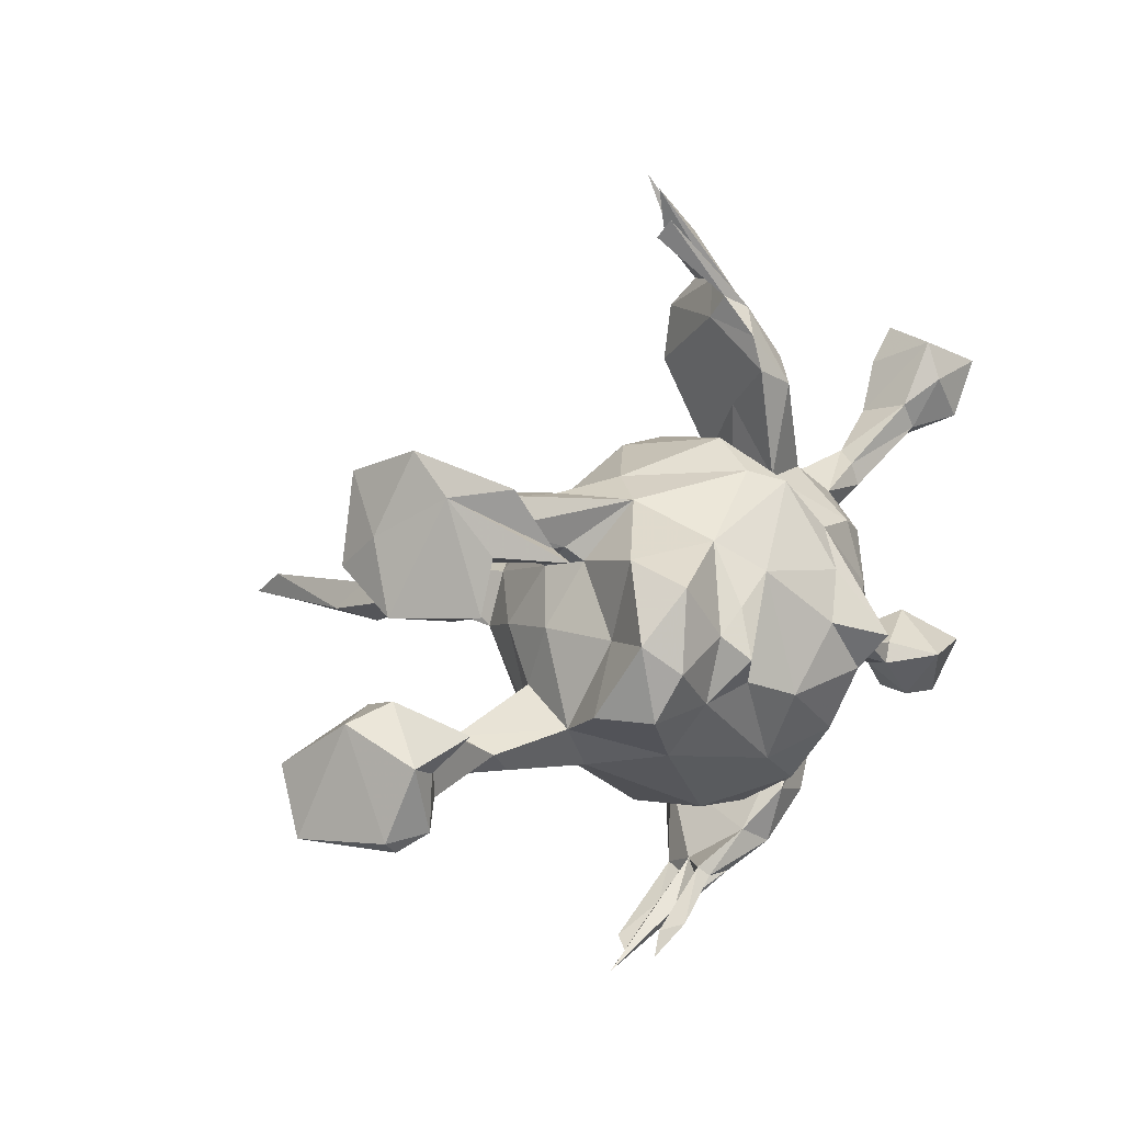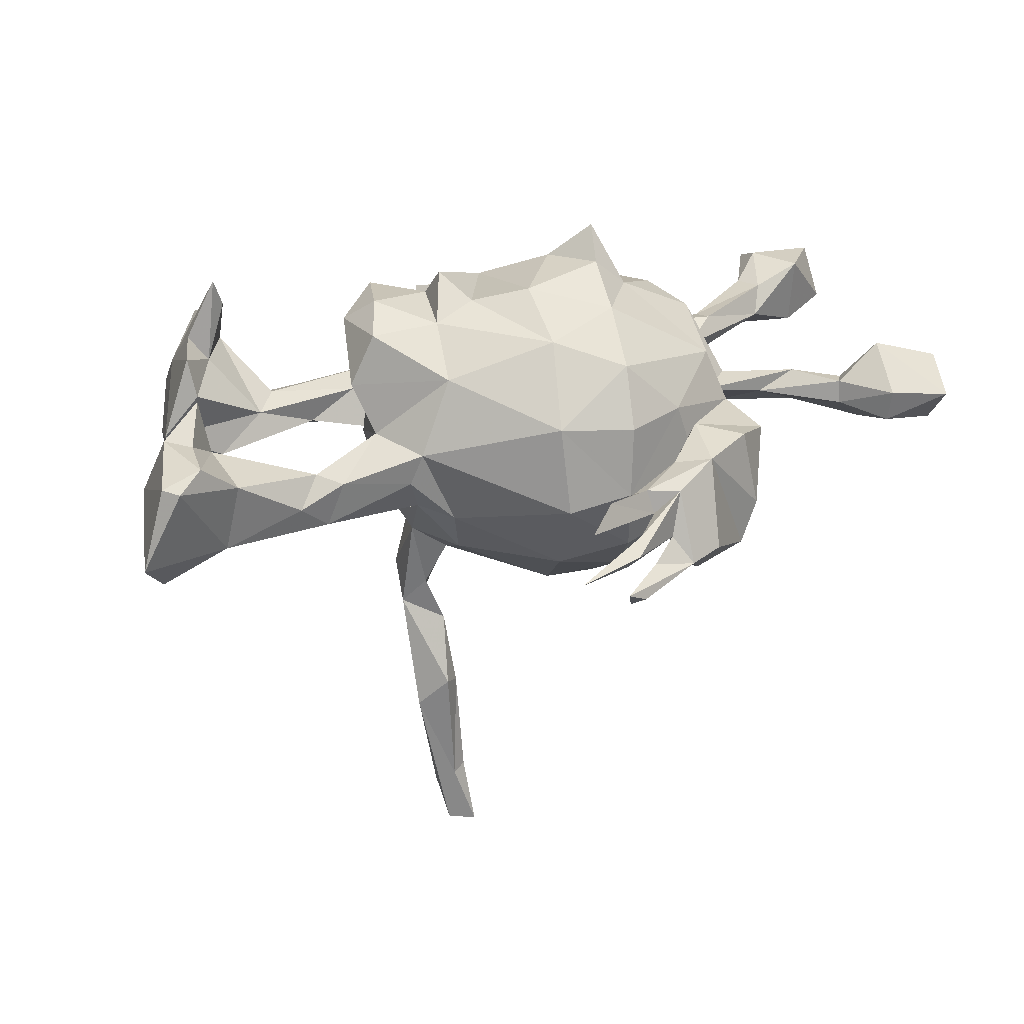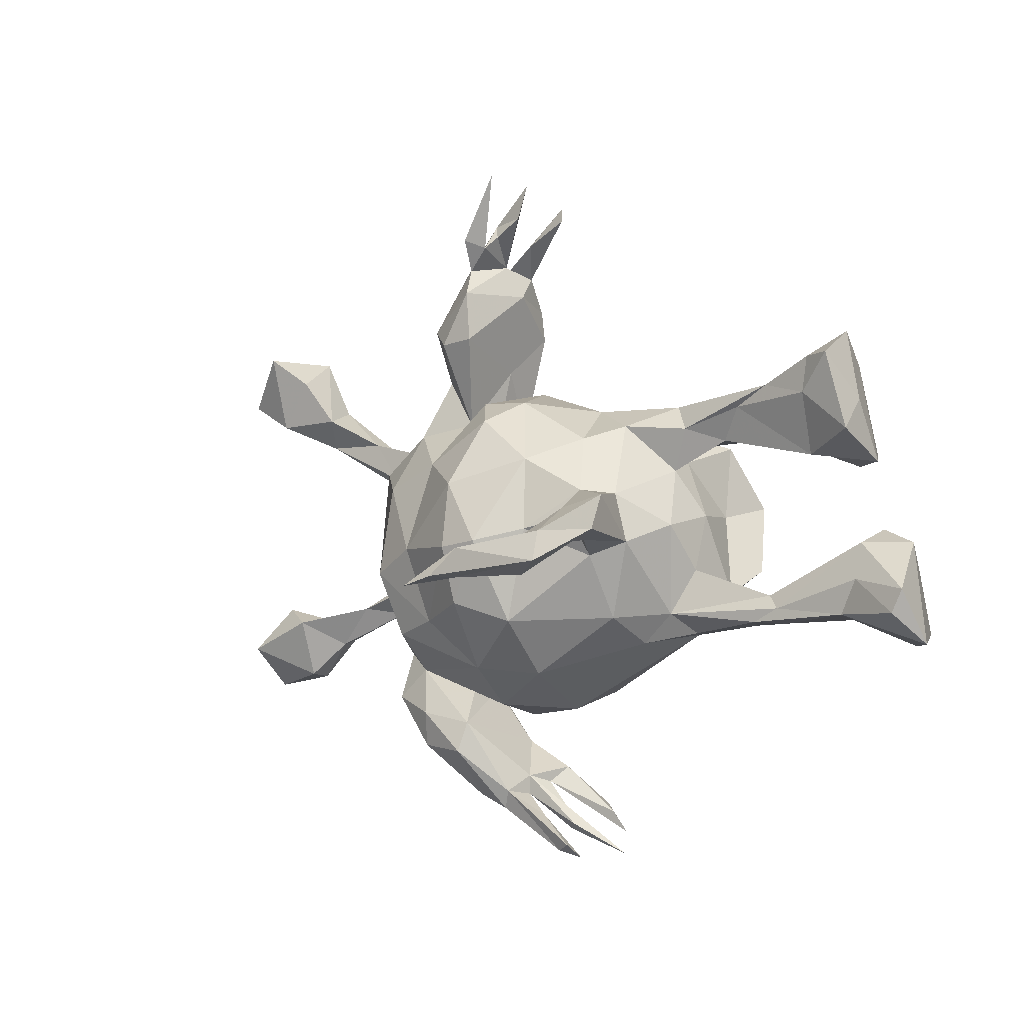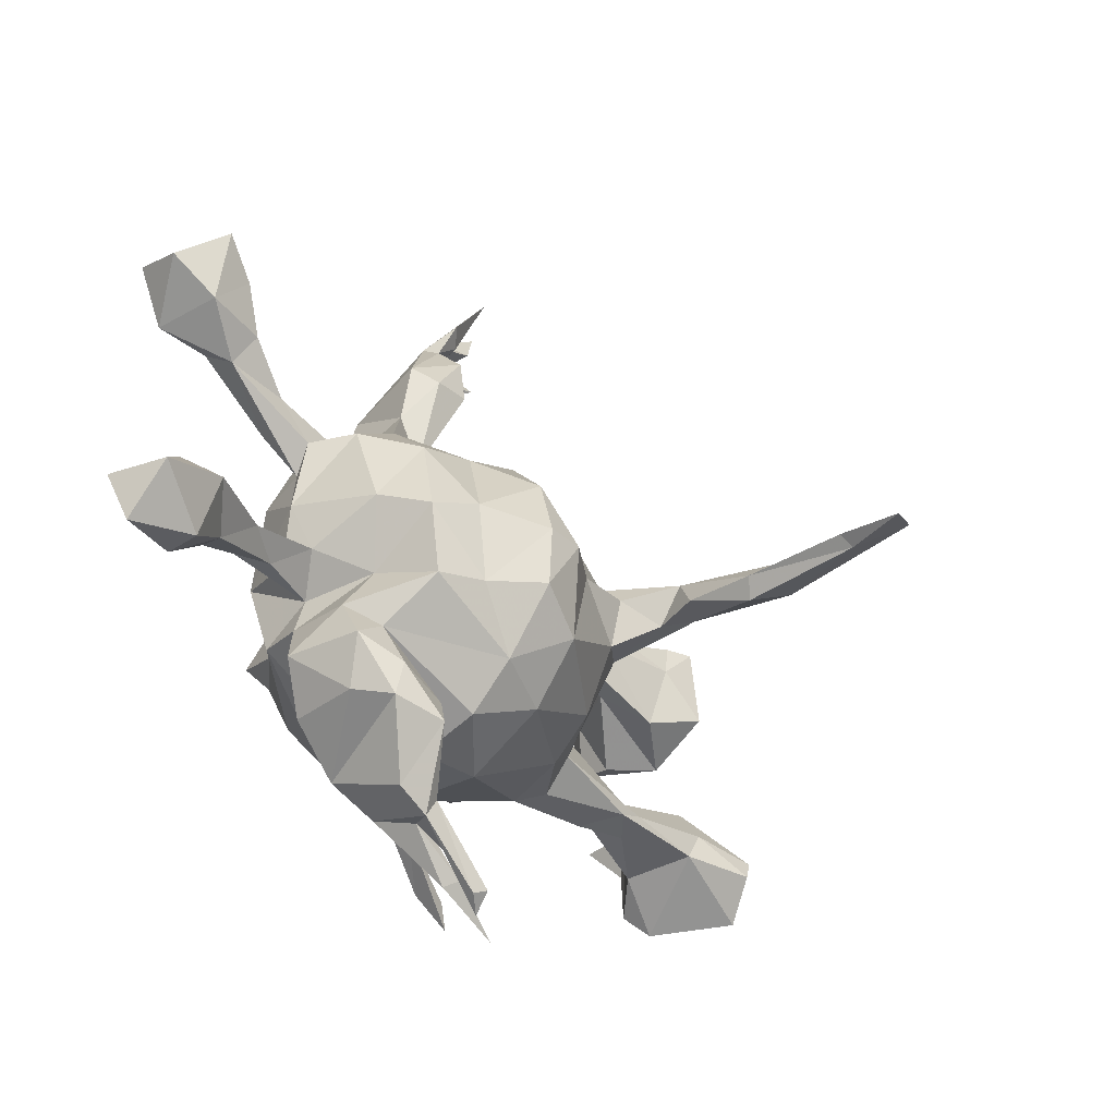
<metadata>
{"format":"obj","ext":"obj","renderer":"f3d","projection":"perspective","resolution":1024,"background":"white","views":[{"elev":15.5,"azim":-47.8,"up":"+Y"},{"elev":28.9,"azim":-20.7,"up":"+Z"},{"elev":-2.2,"azim":-150.0,"up":"+Y"},{"elev":-46.0,"azim":126.2,"up":"+Y"}]}
</metadata>
<code>
v 0.1286 0.6593 -0.1124
v 0.1623 0.5323 -0.07935
v 0.08765 0.645 -0.05395
v 0.04553 0.6073 0.004279
v 0.1037 0.5855 -0.05851
v 0.1918 0.5452 -0.1033
v 0.2066 0.5101 -0.0429
v 0.1864 0.4827 0.01839
v 0.1972 0.4925 -0.07031
v 0.147 0.5534 -0.05987
v 0.03642 0.5801 -0.01479
v 0.159 0.5749 -0.04221
v 0.6765 0.353 -0.03042
v 0.6223 0.3497 0.08569
v 0.1102 0.5416 -0.0001408
v 0.1598 0.5036 -0.005188
v 0.132 0.4847 0.04131
v 0.1708 0.4646 0.05696
v 0.1841 0.4467 -0.1093
v 0.7349 0.3036 0.1013
v 0.1388 0.4283 0.09331
v 0.2233 0.3832 0.08154
v 0.1336 0.4489 0.01198
v 0.6083 0.3046 -0.01539
v 0.6723 0.2206 0.1103
v 0.1408 0.3761 0.1086
v 0.7472 0.2644 0.01764
v 0.2699 0.38 -0.07394
v 0.6188 0.291 0.1124
v 0.1704 0.3085 0.03039
v 0.57 0.2506 0.07856
v 0.2554 0.2868 -0.04383
v 0.559 0.2306 0.002465
v 0.665 0.2218 -0.001652
v 0.5733 0.1803 0.0383
v 0.1753 0.3607 -0.1146
v 0.591 0.2094 0.08242
v 0.1974 0.3492 0.1187
v 0.277 0.1972 0.08041
v 0.235 0.3526 -0.107
v 0.4669 0.182 0.02602
v 0.4462 0.1691 0.06339
v 0.3693 0.1617 0.01057
v 0.1813 0.2008 0.1032
v 0.06432 0.2393 -0.1045
v 0.1861 0.2165 0.02093
v 0.2093 0.2075 -0.04797
v 0.1526 0.2408 -0.09394
v 0.1111 0.2675 0.05322
v 0.3672 0.1392 0.07596
v 0.3815 0.1165 -0.06455
v 0.1093 0.2037 -0.1701
v 0.4534 0.1335 0.07217
v 0.3564 0.08739 0.1433
v 0.3008 0.1869 -0.07091
v 0.413 0.1144 0.009999
v 0.2867 0.1222 0.1726
v 0.3908 0.07929 0.04865
v 0.07604 0.2348 0.1353
v -0.04629 0.2238 -0.01414
v 0.1371 0.08983 0.2631
v 0.1216 0.2167 0.1755
v 0.221 0.1282 -0.1681
v -0.5138 0.3486 0.01363
v -0.4622 0.3075 0.1559
v -0.521 0.303 -0.1009
v -0.4518 0.3095 0.05928
v -0.4781 0.2986 -0.07958
v -0.09504 0.2073 0.05492
v -0.1983 0.2267 -0.005428
v 0.1837 0.116 0.1996
v -0.125 0.1914 -0.07151
v -0.2989 0.2438 0.01403
v -0.4305 0.2249 0.1983
v -0.3954 0.2566 -0.0002001
v 0.3175 0.08415 -0.1518
v -0.1931 0.1301 0.04318
v -0.3907 0.2549 -0.05616
v -0.224 0.1599 0.1606
v -0.06855 0.1683 -0.1247
v -0.4698 0.237 -0.07996
v -0.4284 0.2739 0.1126
v 0.2812 0.0275 0.2129
v -0.3561 0.2092 0.02386
v -0.4472 0.2165 0.246
v 0.138 0.08815 -0.2489
v 0.3981 0.00352 0.04734
v 0.2484 -0.02683 -0.2126
v 0.3263 -0.07059 -0.1819
v -0.3311 0.2196 -0.04381
v -0.151 0.06685 -0.162
v -0.4978 0.2166 0.1483
v 0.3745 -0.09627 0.07619
v -0.2301 0.1852 -0.04444
v -0.06055 0.1596 0.1825
v -0.2973 0.1628 -0.02165
v -0.1941 0.1269 0.2413
v 0.172 0.1408 0.2128
v 0.007777 0.1311 -0.2019
v -0.2225 0.1557 0.03153
v 0.09106 0.02106 0.2921
v 0.1996 -0.05661 0.2554
v 0.4452 -0.1053 0.03977
v -0.5535 0.2254 -0.0282
v -0.001321 0.111 0.2359
v 0.3241 -0.04331 0.1902
v 0.6655 -0.1377 0.02228
v 0.16 -0.003045 0.3467
v -0.4678 0.1965 0.1105
v -0.2025 0.1116 -0.02733
v -0.5542 0.1719 -0.09268
v -0.1007 0.07343 -0.1971
v -0.2437 0.03168 0.01198
v -0.5125 0.2914 0.07551
v 0.7225 -0.215 -0.01596
v 0.3715 -0.04484 -0.1072
v -0.06961 -0.04142 0.2579
v 0.6229 -0.1879 0.1301
v -0.1822 0.06075 -0.2738
v -0.2283 0.03209 0.1291
v -0.08448 0.07679 0.2558
v 0.4833 -0.1468 0.08456
v 0.1369 -0.02497 -0.2717
v 0.6121 -0.1624 -0.01962
v 0.1459 -0.06083 0.303
v 0.49 -0.1353 0.02286
v -0.3902 0.165 0.008948
v 0.5676 -0.1658 0.06588
v 0.711 -0.2875 0.06192
v -0.1236 0.04017 0.2488
v 0.3714 -0.08889 0.01896
v -0.0998 0.02615 -0.2371
v 0.5498 -0.1977 0.07324
v -0.1378 0.03677 -0.3298
v 0.7355 -0.1931 0.09249
v 0.4229 -0.145 0.05307
v 0.3226 -0.1366 0.06895
v -0.008394 0.006098 -0.2339
v -0.4696 0.1318 -0.04232
v -0.1091 0.009644 0.2952
v -0.5198 0.1353 0.1455
v 0.5491 -0.2044 0.03622
v 0.3081 -0.137 -0.05786
v 0.07124 -0.01443 -0.2762
v 0.01798 -0.07781 0.2806
v -0.5698 0.1198 0.01463
v -0.5103 0.1153 0.08282
v -0.1901 0.0004201 -0.3231
v 0.6157 -0.2691 0.0714
v 0.3313 -0.2011 0.07917
v -0.1522 -0.01721 -0.2807
v -0.1644 -0.005821 -0.463
v -0.1756 -0.01751 -0.1686
v 0.6117 -0.2632 0.01954
v -0.1214 -0.04155 -0.2019
v 0.2867 -0.1818 -0.1674
v -0.2245 0.006878 0.2607
v -0.2214 0.01342 -0.08574
v -0.1235 -0.04039 -0.5224
v -0.2657 0.05028 0.2181
v -0.1227 -0.02607 -0.3569
v 0.02489 -0.1562 -0.2318
v 0.3035 -0.1736 0.1606
v -0.1098 -0.05119 -0.4773
v -0.2641 -0.1077 0.07487
v -0.1033 -0.06892 -0.6506
v 0.1219 -0.1242 -0.2554
v -0.147 -0.03863 -0.692
v 0.2095 -0.157 -0.1981
v -0.182 -0.05587 -0.5102
v -0.126 -0.08438 -0.6578
v -0.1386 -0.06335 0.2357
v -0.1342 -0.07768 -0.4624
v -0.2511 -0.06696 0.2324
v -0.09317 -0.09835 -0.7585
v 0.1325 -0.1624 0.2628
v -0.1375 -0.08304 -0.7532
v -0.5757 0.002606 0.02762
v -0.2909 -0.06632 0.1501
v 0.3466 -0.2211 -0.03169
v 0.1212 -0.2562 0.1995
v -0.2413 -0.06557 -0.0261
v 0.0183 -0.1899 0.2303
v -0.1512 -0.155 0.1746
v 0.1186 -0.2408 -0.1778
v 0.2954 -0.2489 -0.07162
v -0.2051 -0.1434 -0.05307
v 0.2395 -0.27 0.02355
v 0.2767 -0.3266 -0.1024
v -0.1361 -0.1505 -0.1414
v 0.2116 -0.2667 0.1131
v 0.3574 -0.2853 0.06078
v -0.5428 -0.02979 0.1461
v -0.2074 -0.1821 0.0585
v -0.3747 -0.1298 0.0296
v -0.3884 -0.1114 -0.03562
v -0.6401 -0.02117 -0.001878
v 0.2168 -0.3238 0.1094
v -0.5596 -0.02109 -0.03947
v 0.3493 -0.3002 -0.06982
v 0.228 -0.2897 0.08164
v 0.2931 -0.3516 0.09015
v -0.1581 -0.1958 -0.06046
v -0.339 -0.1644 0.02194
v -0.5687 -0.08973 0.09593
v -0.2281 -0.1783 0.007964
v -0.5628 -0.08388 -0.07413
v -0.3655 -0.1575 -0.0511
v -0.4093 -0.1336 -0.05361
v 0.1095 -0.3082 -0.1019
v 0.009697 -0.25 -0.1491
v 0.1019 -0.3304 0.001153
v -0.5351 -0.1439 -0.06996
v -0.4108 -0.1603 -0.01522
v 0.001067 -0.317 -0.02057
v 0.1118 -0.3141 0.1117
v -0.6107 -0.07036 0.1053
v 0.28 -0.3871 -0.09076
v -0.5765 -0.1743 0.09794
v 0.2048 -0.4157 0.09163
v -0.5126 -0.154 0.0432
v -0.006024 -0.2902 0.1204
v 0.1536 -0.3849 0.07977
v 0.3132 -0.3697 -0.0307
v -0.5266 -0.03909 0.05511
v 0.1968 -0.3952 -0.1181
v 0.1869 -0.343 -0.102
v -0.6608 -0.1007 -0.1133
v -0.6439 -0.1412 -0.1176
v 0.1944 -0.4775 -0.03674
v 0.07879 -0.4448 0.07257
v -0.6418 -0.1787 0.07556
v -0.6177 -0.1994 0.07172
v 0.1394 -0.5013 -0.04269
v -0.6834 -0.1938 -0.05861
v 0.1281 -0.4689 -0.05302
v 0.1332 -0.4539 0.06611
v 0.06373 -0.4289 0.06005
v 0.1115 -0.477 -0.0007773
v 0.01394 -0.5271 -0.009124
v 0.06747 -0.5128 -0.02313
v -0.004343 -0.4961 0.09116
v 0.02819 -0.5387 0.01119
v 0.08797 -0.4554 0.03482
v 0.04556 -0.5042 0.02761
v 0.1127 -0.4431 0.001136
v -0.0836 -0.5776 0.0043
v -0.03125 -0.5083 0.06063
v 0.02454 -0.5736 -0.04483
v -0.008635 -0.586 -0.02502
v -0.05279 -0.5443 0.06933
v 0.004028 -0.5613 -0.05596
f 83 98 102
f 176 183 181
f 105 121 140
f 125 101 145
f 125 145 176
f 145 183 176
f 98 61 108
f 102 98 108
f 102 108 125
f 102 125 176
f 109 141 147
f 219 217 232
f 30 46 44
f 121 130 140
f 125 108 101
f 101 108 61
f 213 214 221
f 208 214 213
f 213 209 208
f 199 196 209
f 90 96 139
f 78 90 81
f 75 73 78
f 207 209 213
f 199 209 207
f 81 139 111
f 81 90 139
f 68 78 81
f 235 228 229
f 229 213 235
f 197 228 235
f 207 213 229
f 228 207 229
f 199 207 228
f 197 199 228
f 111 139 146
f 146 104 111
f 66 111 104
f 66 81 111
f 66 68 81
f 64 66 104
f 64 68 66
f 115 129 154
f 115 135 129
f 107 135 115
f 154 124 115
f 124 107 115
f 107 124 128
f 3 12 5
f 110 91 158
f 110 72 91
f 200 218 189
f 156 180 186
f 143 180 156
f 236 227 226
f 227 189 226
f 189 218 226
f 185 186 210
f 156 186 185
f 156 89 143
f 89 116 143
f 76 116 89
f 55 51 76
f 76 51 116
f 169 156 185
f 55 76 63
f 211 185 210
f 48 47 63
f 63 47 55
f 190 162 211
f 52 63 86
f 52 48 63
f 45 48 52
f 80 45 99
f 45 52 99
f 2 1 6
f 155 162 190
f 153 155 190
f 76 89 88
f 63 76 88
f 112 99 138
f 132 138 155
f 112 138 132
f 32 22 39
f 46 49 44
f 244 237 231
f 87 106 93
f 93 106 137
f 192 150 198
f 248 251 242
f 22 38 39
f 38 26 44
f 39 38 44
f 49 62 44
f 248 244 251
f 50 39 57
f 57 39 44
f 212 216 222
f 231 223 238
f 231 238 242
f 242 238 248
f 244 231 242
f 244 242 251
f 50 57 54
f 150 163 191
f 198 201 223
f 198 223 220
f 220 223 231
f 230 220 237
f 220 231 237
f 50 54 58
f 87 58 54
f 87 54 106
f 106 163 137
f 137 163 150
f 192 198 202
f 80 99 112
f 158 91 153
f 91 119 153
f 112 119 91
f 169 89 156
f 88 89 169
f 167 169 185
f 123 169 167
f 123 88 169
f 162 185 211
f 167 185 162
f 144 123 167
f 86 88 123
f 86 63 88
f 167 162 144
f 138 144 162
f 144 86 123
f 86 144 99
f 52 86 99
f 155 138 162
f 99 144 138
f 134 151 161
f 134 132 151
f 151 132 155
f 134 112 132
f 119 112 134
f 153 151 155
f 153 148 151
f 119 148 153
f 161 148 173
f 151 148 161
f 119 152 148
f 134 152 119
f 164 161 173
f 159 134 164
f 134 161 164
f 173 148 170
f 148 152 170
f 152 134 159
f 170 171 173
f 164 173 171
f 152 168 170
f 159 168 152
f 166 164 171
f 159 164 166
f 175 166 171
f 168 159 166
f 168 166 175
f 170 177 171
f 170 168 177
f 168 175 177
f 24 13 34
f 34 13 27
f 13 20 27
f 33 24 34
f 204 195 214
f 77 100 110
f 165 182 196
f 222 194 215
f 75 82 84
f 146 139 127
f 127 147 146
f 225 195 199
f 213 221 233
f 73 75 84
f 100 84 127
f 96 127 139
f 199 195 196
f 195 225 221
f 221 225 219
f 70 73 69
f 69 73 84
f 69 84 100
f 100 127 96
f 165 196 195
f 214 195 221
f 69 100 77
f 79 69 77
f 77 120 79
f 110 113 77
f 113 120 77
f 113 165 120
f 179 120 165
f 165 195 204
f 165 204 194
f 206 194 204
f 60 69 59
f 59 69 95
f 21 23 26
f 49 60 59
f 18 17 21
f 22 18 38
f 18 21 38
f 26 23 30
f 38 21 26
f 26 30 44
f 62 49 59
f 218 200 224
f 200 192 224
f 186 189 227
f 180 192 200
f 186 200 189
f 180 200 186
f 116 87 131
f 87 93 131
f 51 87 116
f 51 56 87
f 226 230 234
f 236 226 234
f 226 218 230
f 201 227 223
f 43 56 51
f 55 43 51
f 252 236 249
f 252 241 236
f 234 249 236
f 239 246 236
f 227 236 246
f 186 212 210
f 215 210 212
f 145 117 183
f 199 178 225
f 145 105 117
f 145 101 105
f 61 62 105
f 183 172 184
f 117 172 183
f 140 172 117
f 140 130 172
f 117 105 140
f 95 130 121
f 105 95 121
f 172 174 184
f 157 174 172
f 130 157 172
f 130 97 157
f 95 97 130
f 174 160 179
f 160 120 179
f 157 160 174
f 157 97 160
f 98 62 61
f 239 241 234
f 239 243 240
f 246 239 240
f 239 236 241
f 244 248 238
f 239 237 243
f 237 245 243
f 237 244 245
f 244 246 245
f 238 246 244
f 223 246 238
f 212 191 216
f 29 37 25
f 184 194 222
f 202 198 220
f 64 65 67
f 65 64 114
f 141 114 146
f 193 178 217
f 217 178 197
f 217 197 232
f 67 65 82
f 82 74 109
f 84 82 127
f 127 82 109
f 141 92 114
f 127 109 147
f 147 141 146
f 225 178 193
f 225 193 205
f 225 205 219
f 221 219 233
f 233 219 232
f 95 79 97
f 160 79 120
f 174 179 184
f 179 165 184
f 95 69 79
f 184 165 194
f 62 59 95
f 62 95 105
f 55 32 39
f 243 247 240
f 243 245 247
f 245 246 247
f 212 222 215
f 48 49 46
f 30 47 46
f 28 22 32
f 7 22 28
f 246 240 247
f 19 36 23
f 23 16 19
f 7 8 22
f 8 18 22
f 17 16 23
f 8 16 17
f 10 2 16
f 15 8 17
f 2 12 7
f 16 5 10
f 2 10 12
f 12 8 7
f 21 17 23
f 252 249 250
f 48 46 47
f 30 36 47
f 250 241 252
f 211 210 215
f 32 55 47
f 40 32 47
f 36 40 47
f 40 28 32
f 203 211 215
f 49 48 45
f 23 36 30
f 36 19 40
f 19 28 40
f 19 9 28
f 16 9 19
f 2 9 16
f 9 7 28
f 6 1 7
f 190 211 203
f 60 45 80
f 49 45 60
f 2 6 9
f 7 1 2
f 187 190 203
f 153 190 187
f 158 187 182
f 80 112 91
f 72 80 91
f 60 80 72
f 5 12 10
f 158 153 187
f 194 203 215
f 11 15 17
f 18 4 17
f 4 11 17
f 4 18 8
f 4 8 15
f 44 62 71
f 62 98 71
f 222 183 184
f 181 183 222
f 181 222 216
f 57 44 71
f 71 98 57
f 57 98 83
f 163 176 181
f 191 181 216
f 83 54 57
f 54 83 106
f 106 83 102
f 106 102 163
f 163 102 176
f 163 181 191
f 82 65 74
f 65 114 74
f 74 114 85
f 114 92 85
f 74 85 109
f 92 109 85
f 109 92 141
f 193 217 205
f 219 205 217
f 97 79 160
f 8 3 16
f 3 5 16
f 8 12 3
f 194 206 203
f 187 203 206
f 60 70 69
f 60 72 70
f 11 4 15
f 208 206 204
f 187 206 208
f 209 187 208
f 196 187 209
f 196 182 187
f 165 113 182
f 182 113 158
f 113 110 158
f 94 110 96
f 94 72 110
f 96 110 100
f 208 204 214
f 90 94 96
f 78 70 94
f 72 94 70
f 90 78 94
f 73 70 78
f 31 42 37
f 31 33 41
f 31 14 33
f 29 14 31
f 14 24 33
f 13 24 14
f 218 220 230
f 224 220 218
f 224 202 220
f 192 202 224
f 150 192 180
f 180 143 150
f 143 137 150
f 143 131 137
f 137 131 136
f 122 93 137
f 131 143 116
f 93 103 131
f 56 35 58
f 35 53 58
f 53 50 58
f 41 56 43
f 42 50 53
f 50 41 43
f 42 41 50
f 41 35 56
f 41 33 35
f 42 31 41
f 234 237 239
f 234 230 237
f 223 227 246
f 188 227 201
f 43 39 50
f 55 39 43
f 241 250 234
f 87 56 58
f 249 234 250
f 67 75 78
f 67 82 75
f 68 67 78
f 213 233 235
f 232 197 235
f 33 34 35
f 34 25 35
f 126 128 124
f 29 31 37
f 37 42 53
f 35 37 53
f 103 93 122
f 131 103 126
f 131 126 136
f 126 142 136
f 122 137 136
f 13 14 20
f 20 14 29
f 25 20 29
f 25 37 35
f 103 128 126
f 103 122 128
f 128 122 133
f 126 124 142
f 122 136 133
f 136 142 133
f 20 25 27
f 34 27 25
f 118 107 128
f 118 128 133
f 142 124 154
f 118 133 149
f 133 142 149
f 142 154 149
f 107 118 135
f 135 118 129
f 129 118 149
f 129 149 154
f 64 67 68
f 114 64 104
f 114 104 146
f 6 7 9
f 235 233 232
f 178 199 197
f 150 188 201
f 61 105 101
f 188 150 191
f 150 201 198
f 177 175 171
f 186 191 212
f 227 188 186
f 188 191 186

</code>
